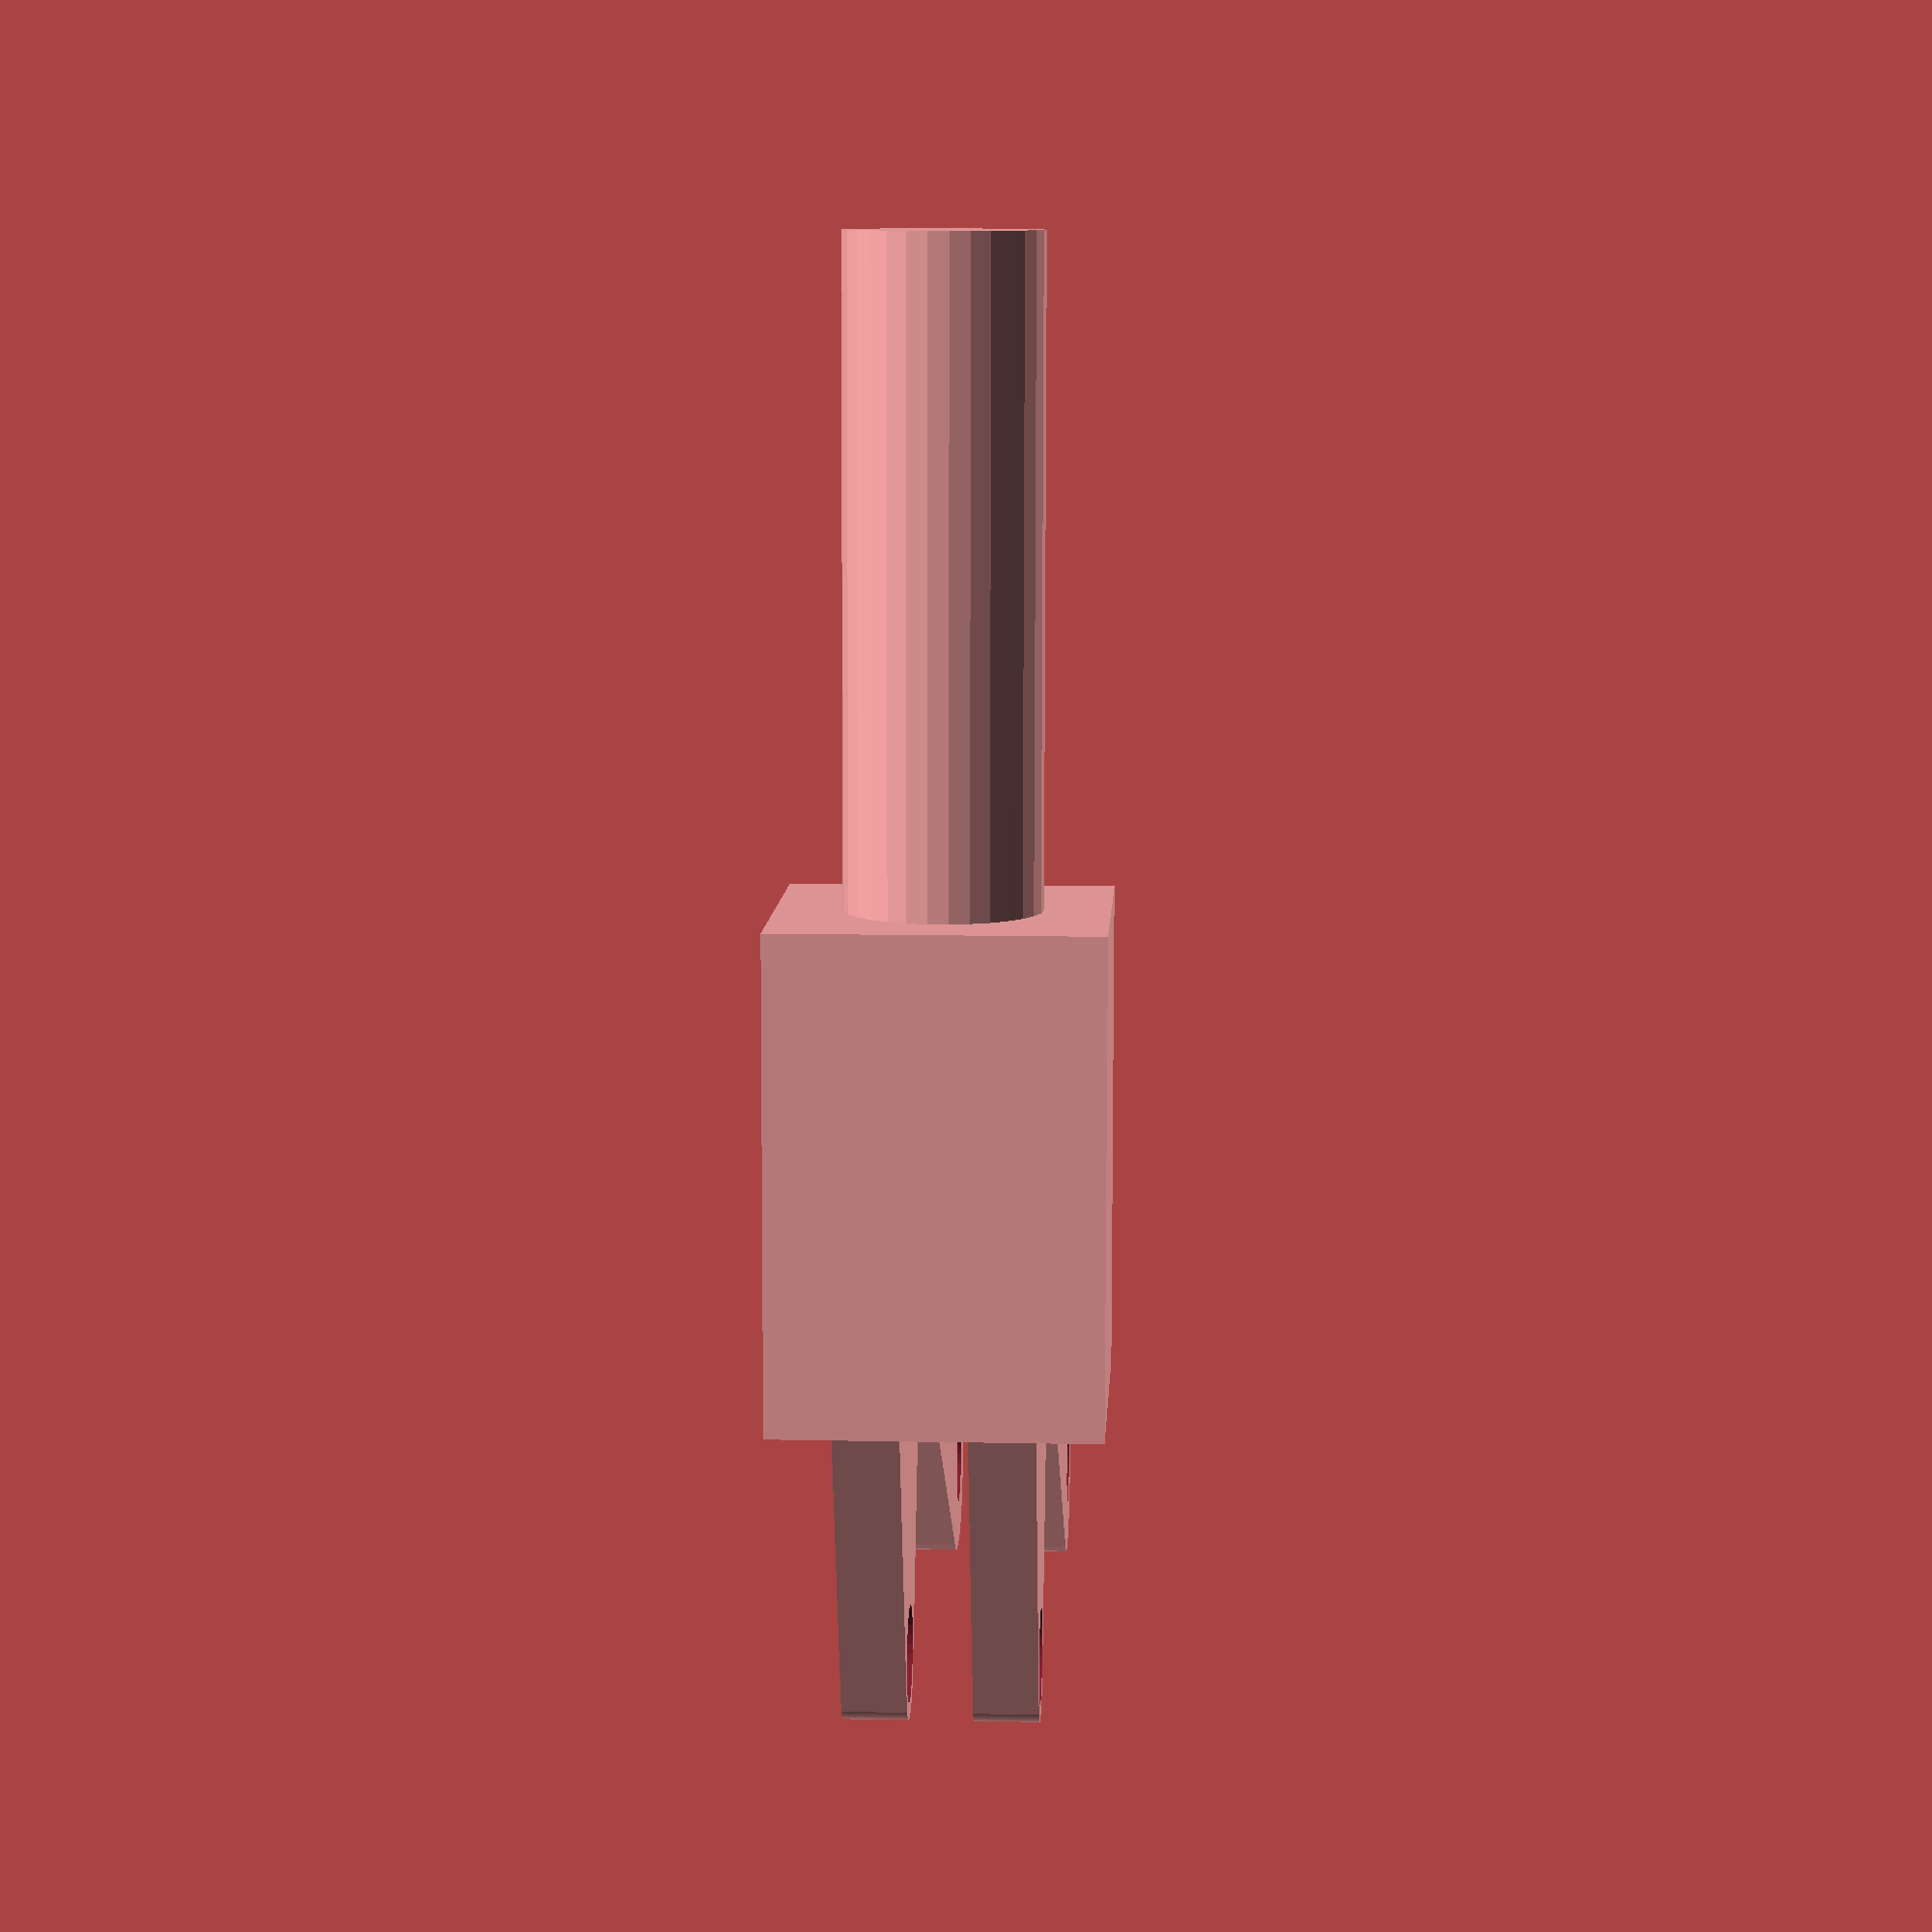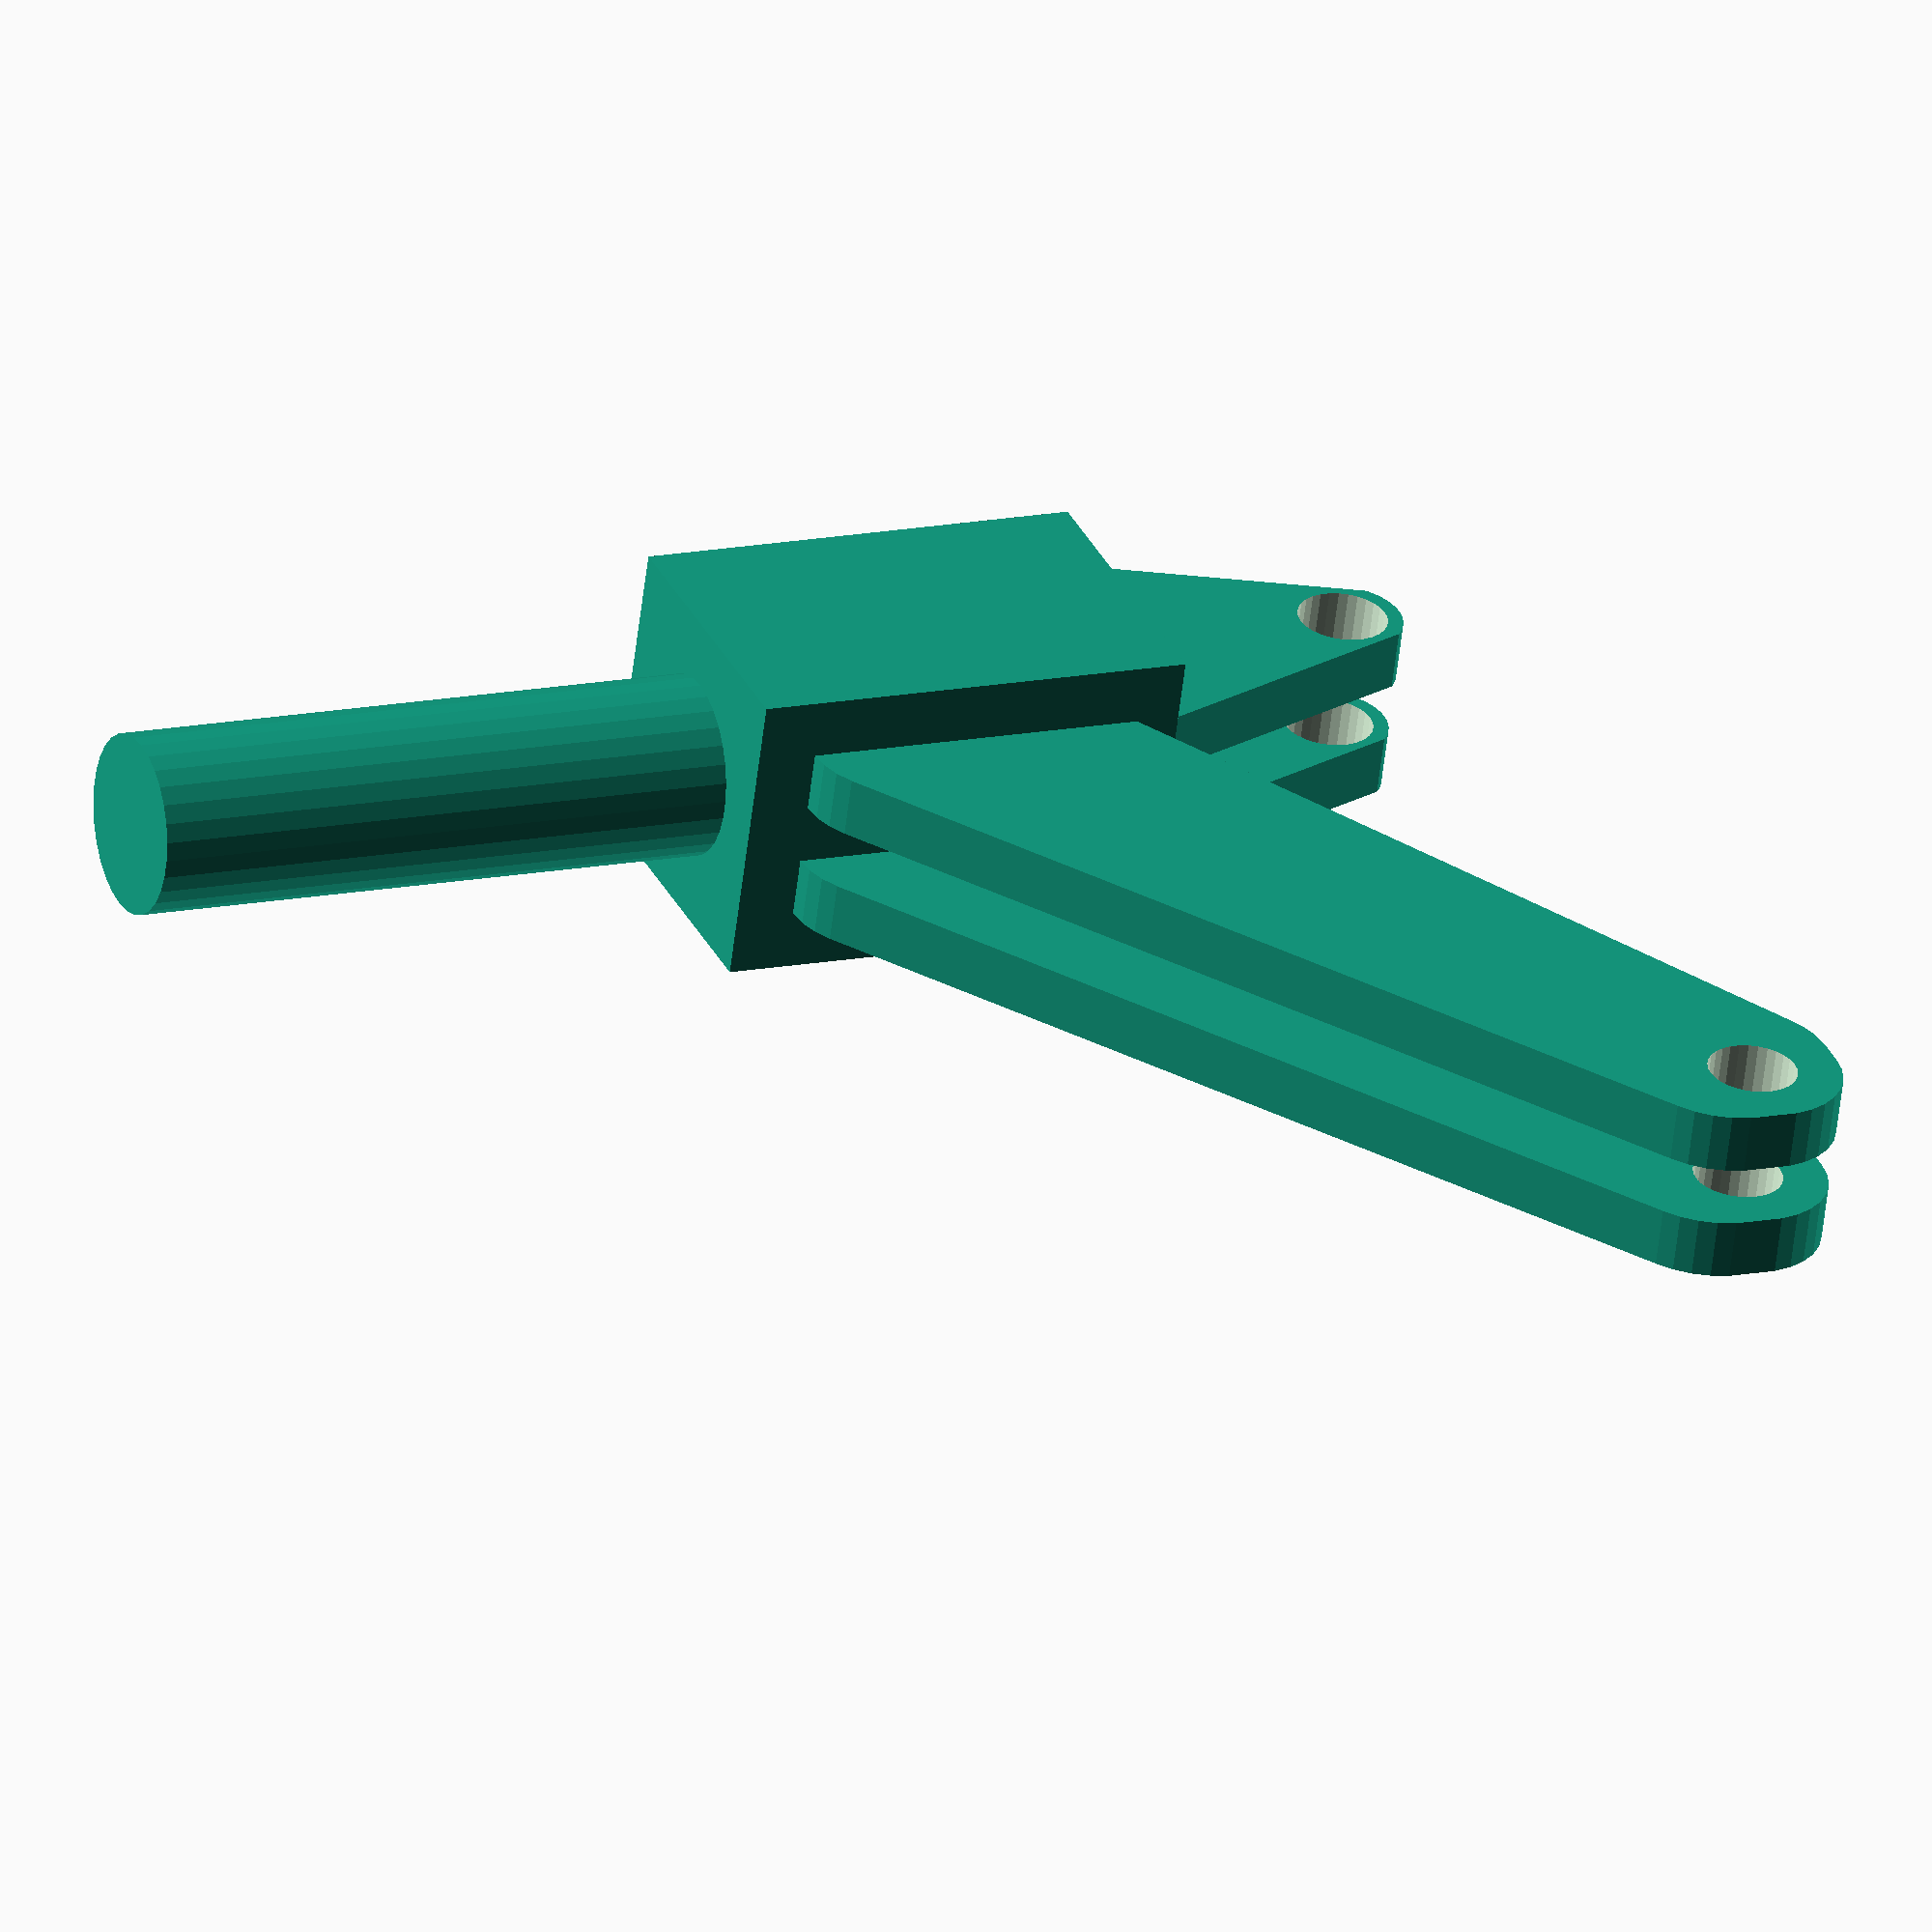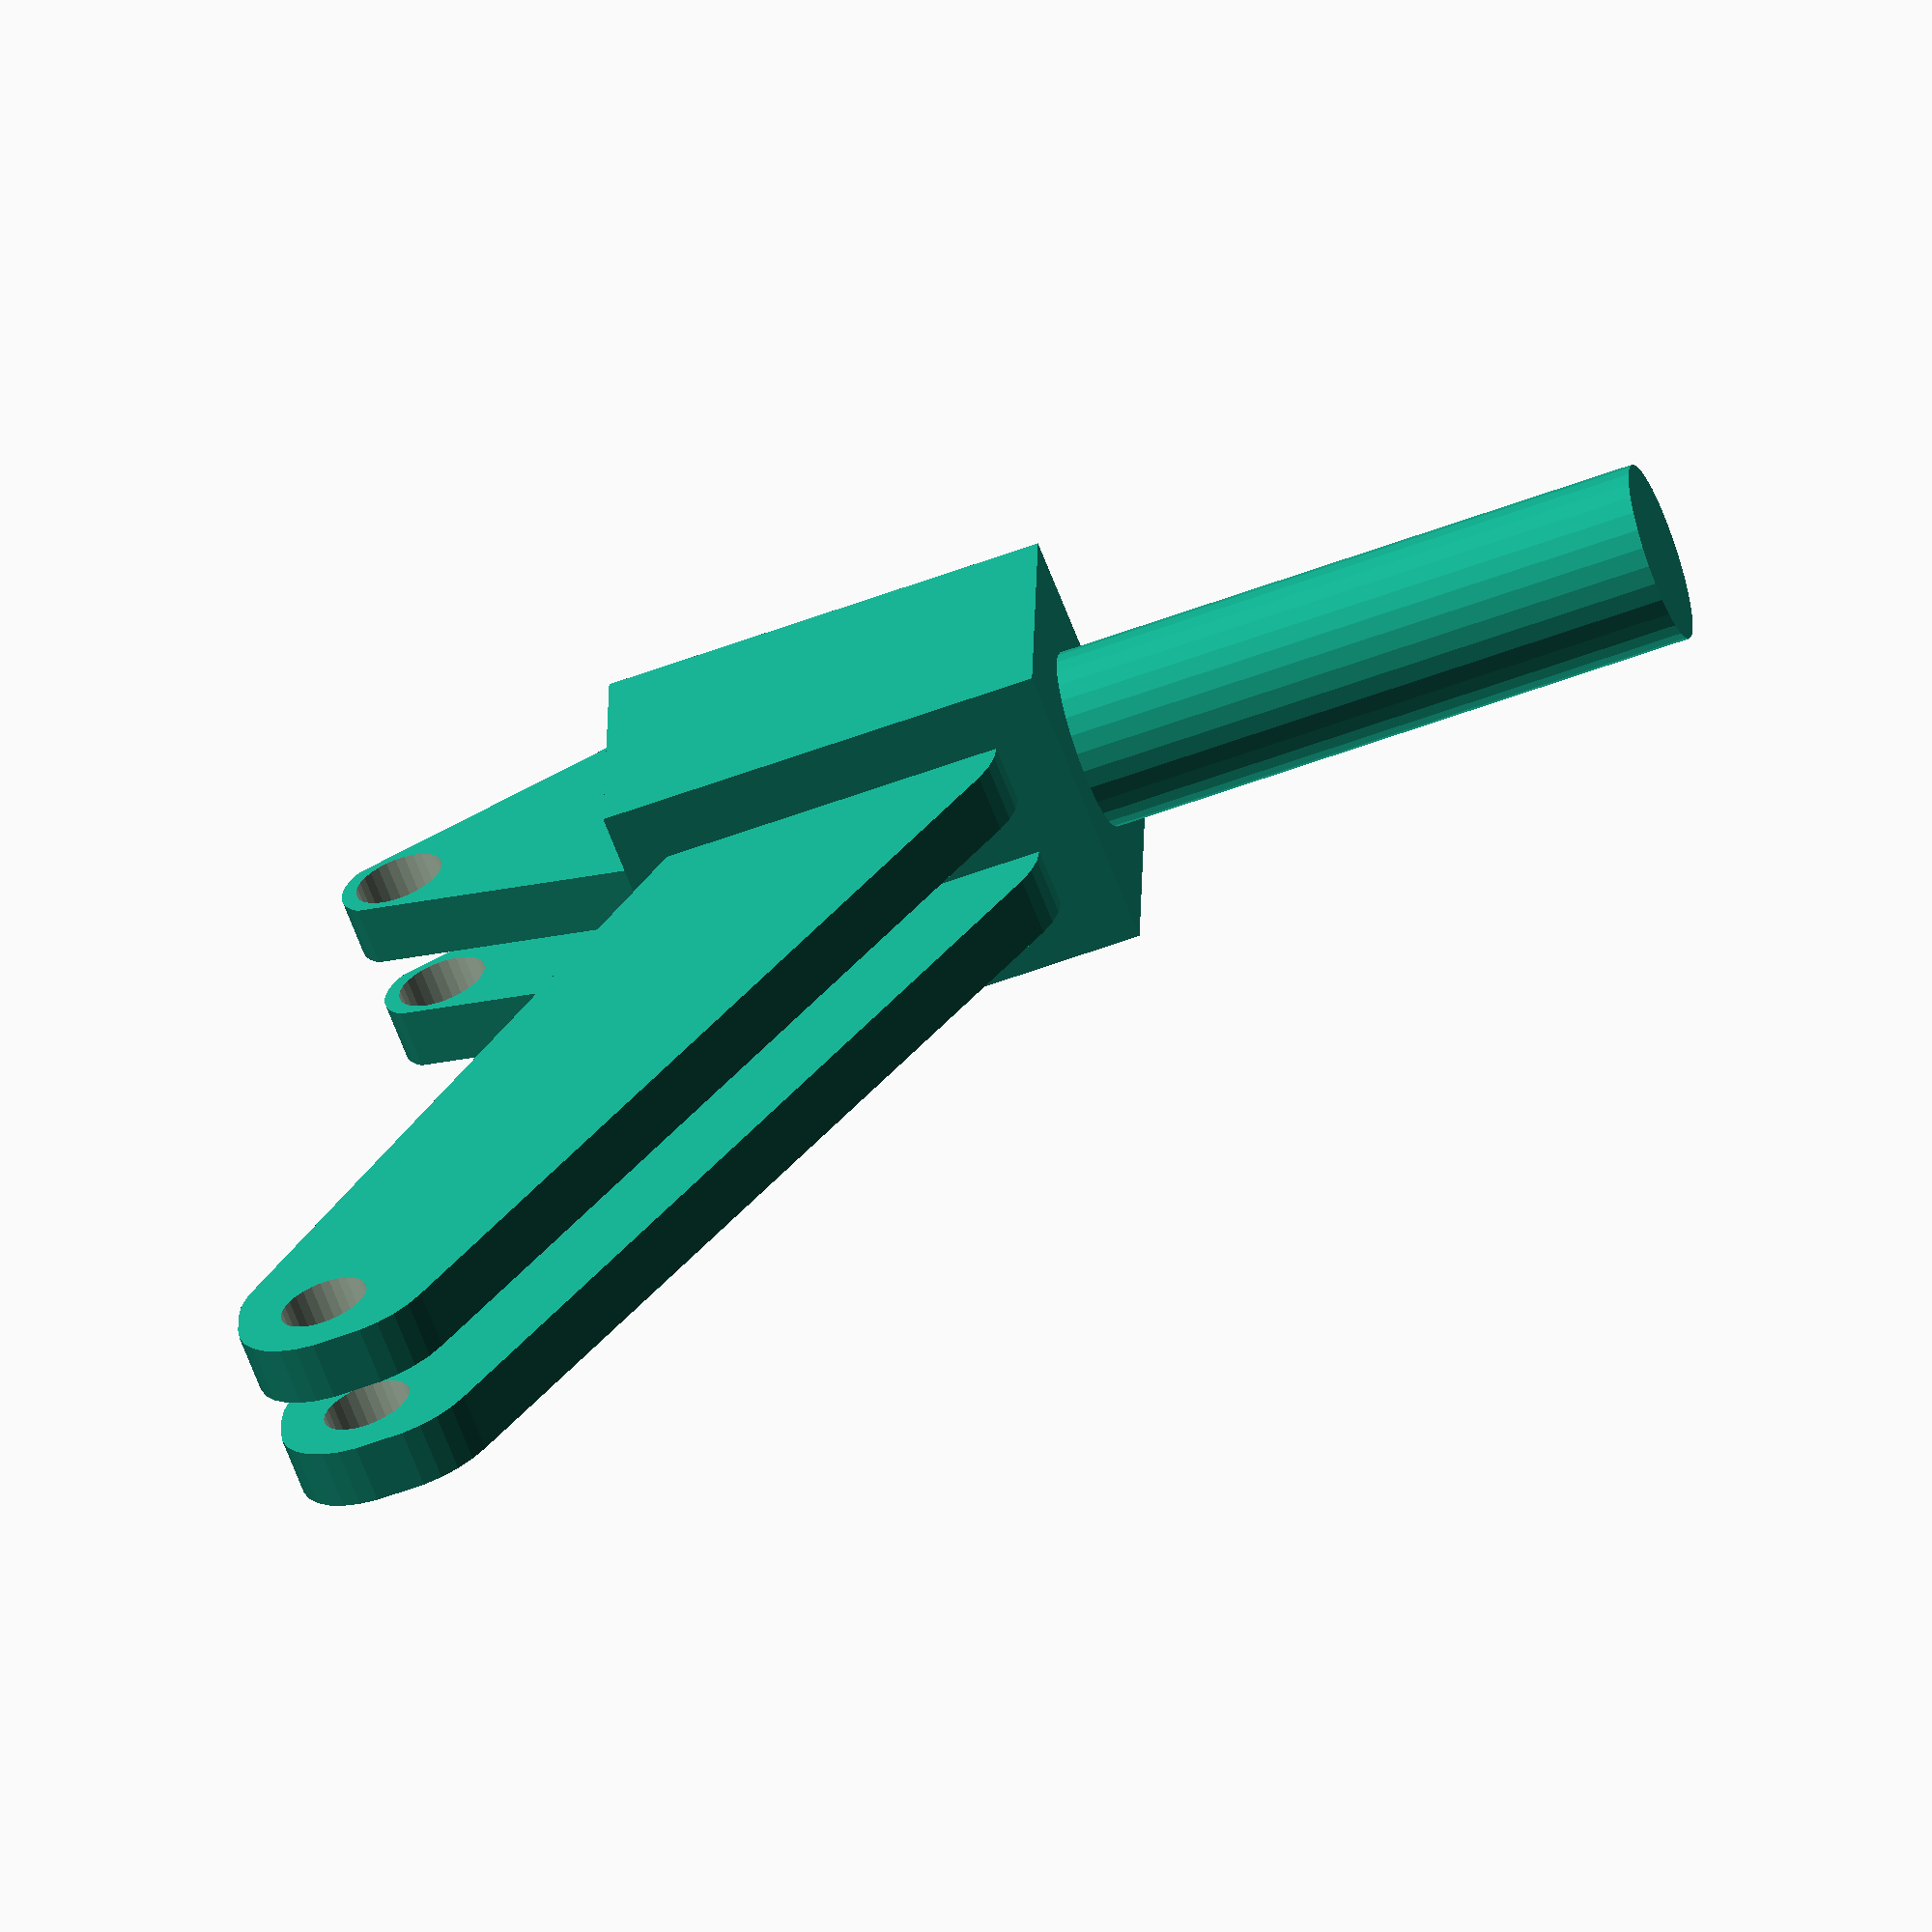
<openscad>
scale([0.001, 0.001, 0.001])
rotate([0, 0, 180]) // Is unpleasant to do in mujoco.
union() {
    translate([-20, 5, 5])
    rotate([0, 90, 0])
    cylinder(20, 3, 3, $fn=30);
    
    cube([15, 10, 10]);
    
    translate([25, 10, 0])
    rotate([0, 0, 180])
    get_joint();
    
    steering_arm();
}

module steering_arm() {
    difference() {
        union() {
            translate([0, 0, 3])
            get_connector();
            
            translate([0, 0, 7])
            get_connector();
        }
        translate([25, -25, 0])
        cylinder(15, 1.5, 1.5, $fn=30);
    } 
}

module get_connector() {
    minkowski() {
        rotate([180, 0, 0])
    linear_extrude(height = 1, center = false, convexity = 10)
        polygon([
            [5, 0],
            [24, 25],
            [25, 25],
            [25, 24],
            [10, 0]
        ]);
        linear_extrude(height = 1, center = false, convexity = 10)
        circle(3, $fn=30);
    }
     
}

module get_joint() {
    difference() {
        union() {
            translate([0, 0, 2])
            get_cover();
        
            translate([0, 0, 6])
            get_cover();
        } 
        translate([2, 5, 0])
        cylinder(10, 1.5, 1.5, $fn=30);
    }
    
}

module get_cover() {
    union() {
        radius = 2;
        angles = [45, 135];
        points = [
            for(a = [angles[0]:1:angles[1]]) [radius * cos(a),      radius * sin(a)]
        ];
        translate([2, 5, 0])
        rotate([0, 0, 90])
        linear_extrude(height = 2, center = false, convexity = 10)
        polygon(concat([[0, 0]], points));
            
        translate([2, 5, 0])
        rotate([0, 0, 90])
        linear_extrude(height = 2, center = false, convexity = 10)
        polygon([
            [5, -8], 
            [radius * cos(angles[0]), radius * sin(angles[0])], 
            [radius * cos(angles[1]), radius * sin(angles[1])],
            [-5, -8]
        ]); 
    }
}
</openscad>
<views>
elev=348.7 azim=268.0 roll=92.8 proj=p view=wireframe
elev=60.1 azim=157.1 roll=353.1 proj=o view=wireframe
elev=64.2 azim=178.8 roll=200.6 proj=o view=wireframe
</views>
